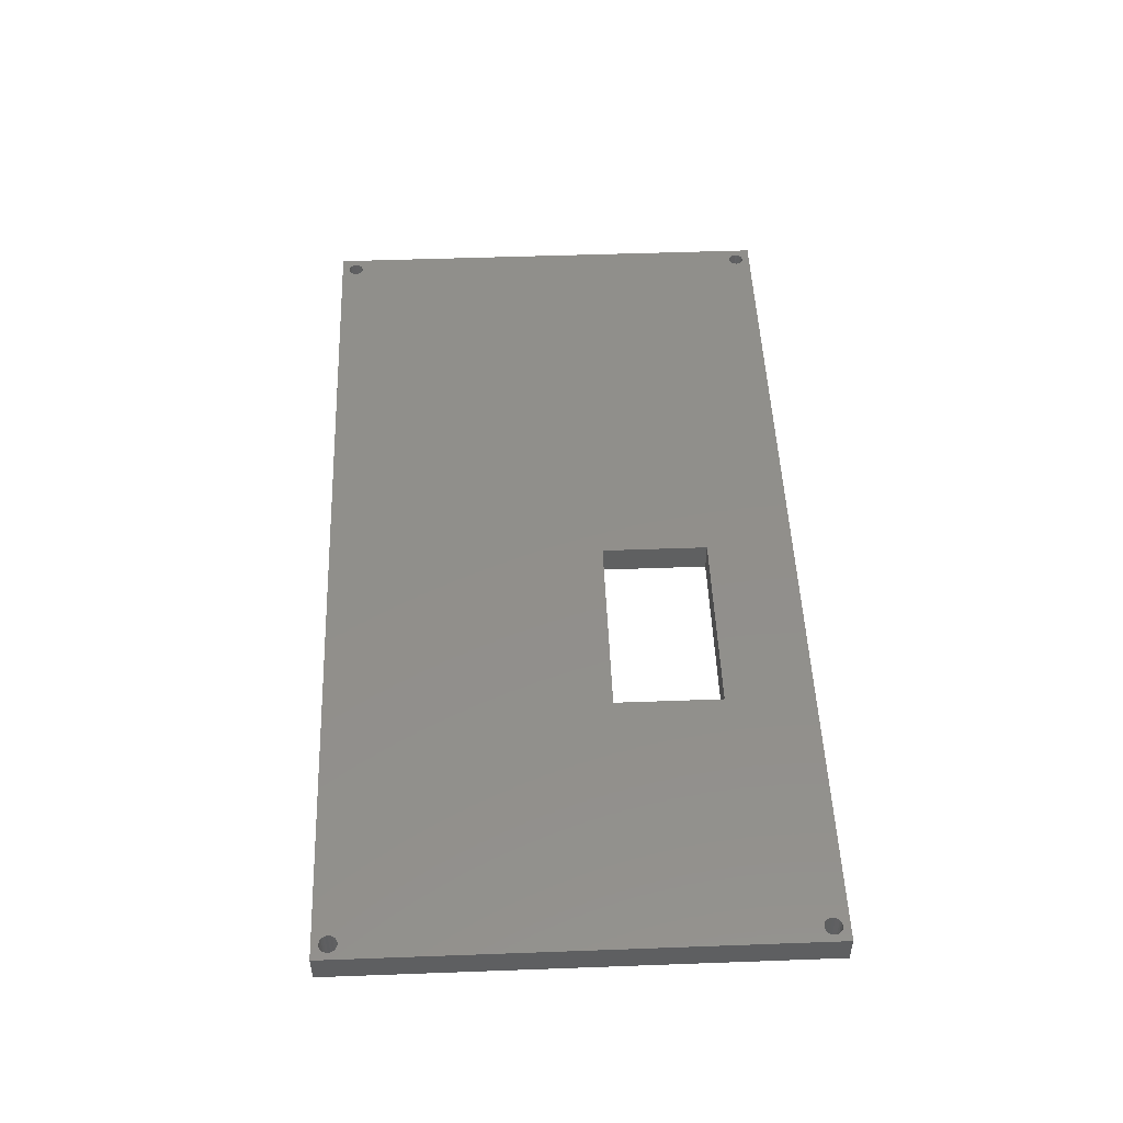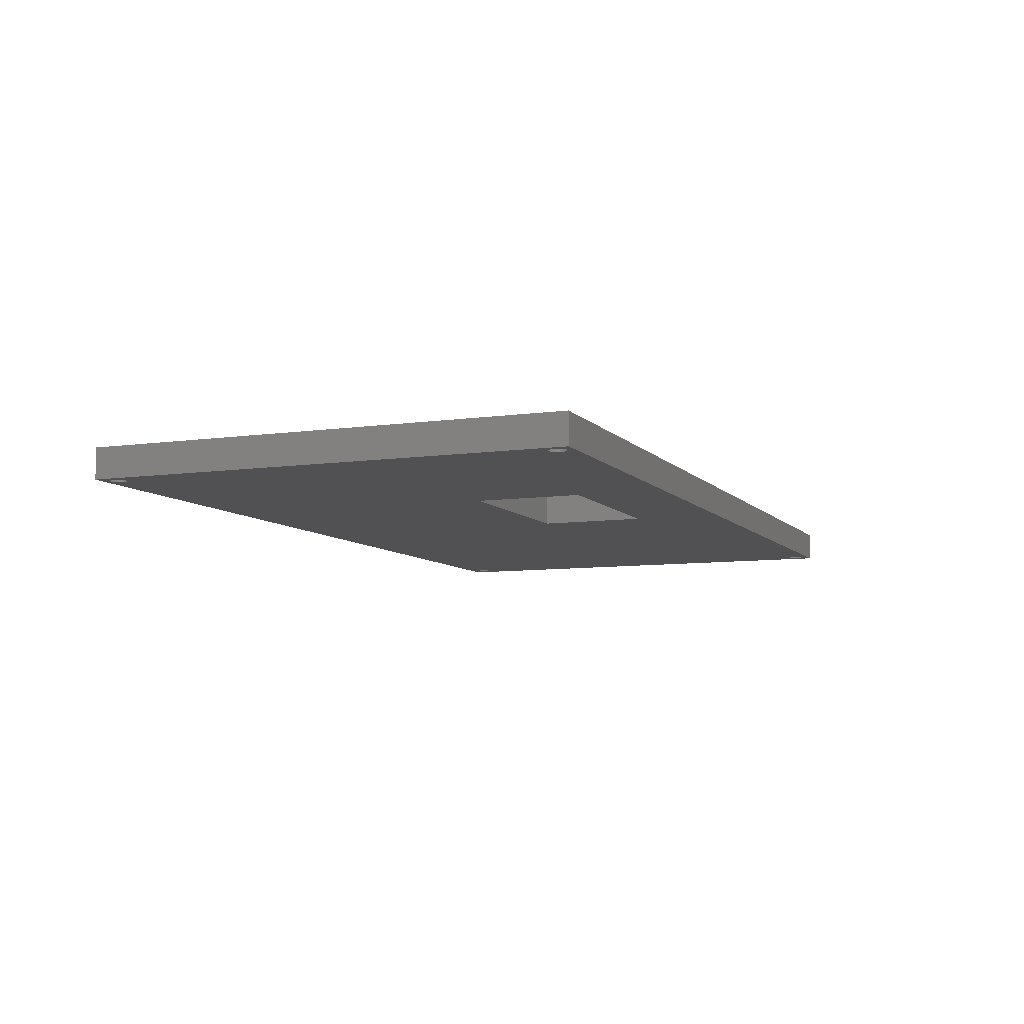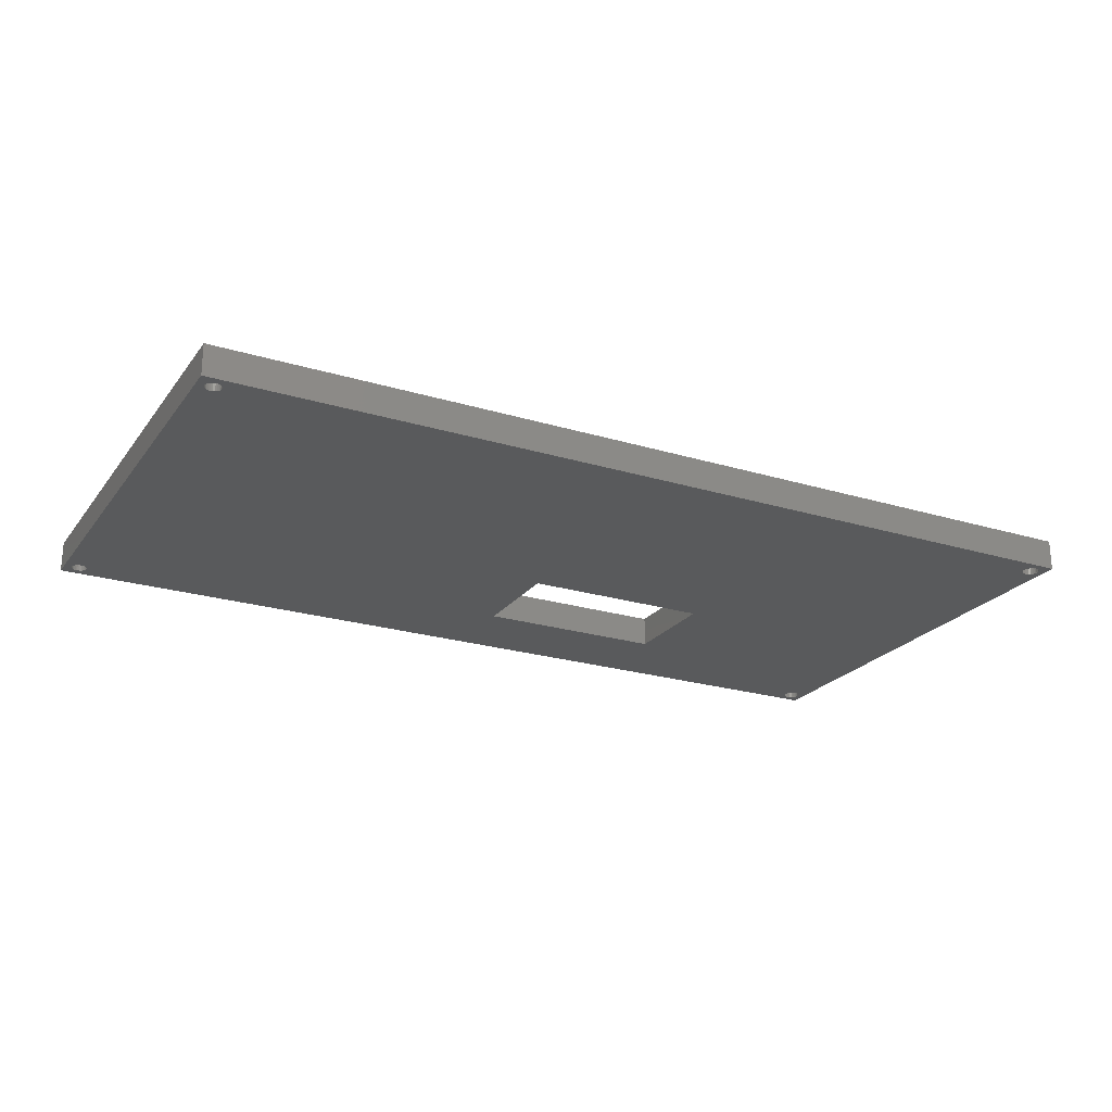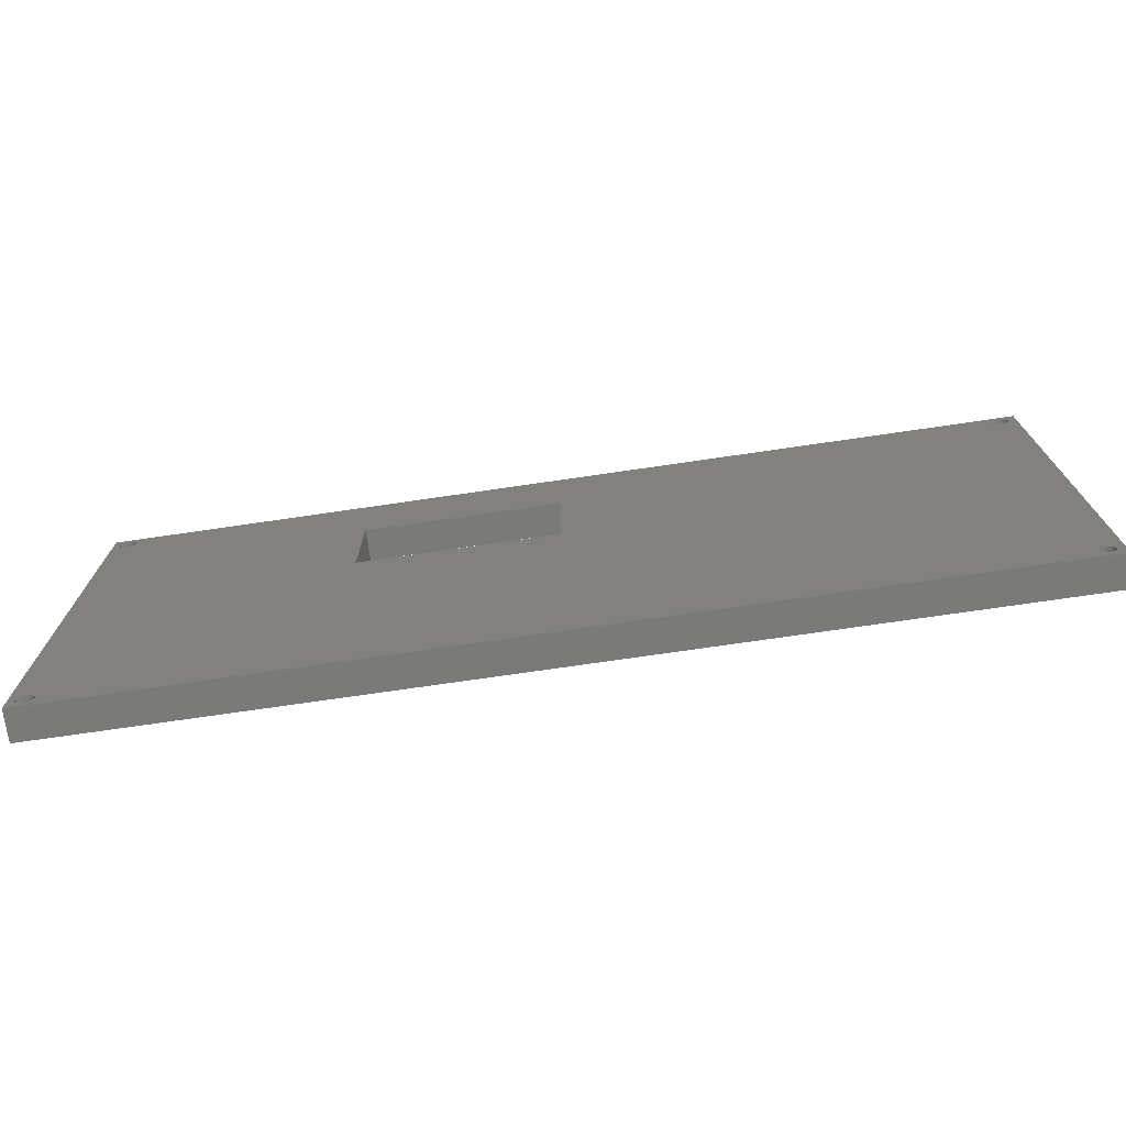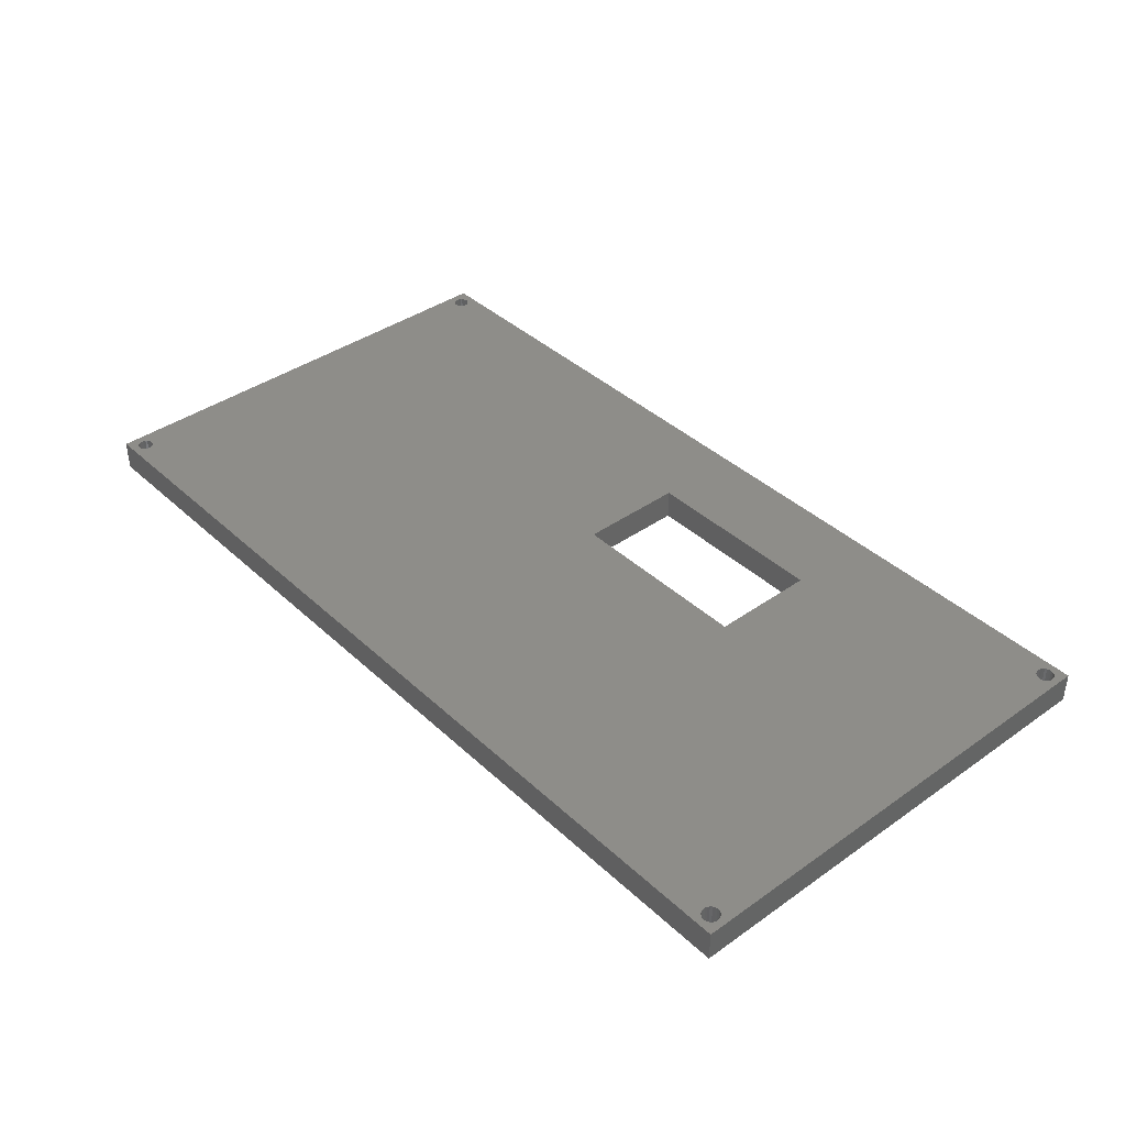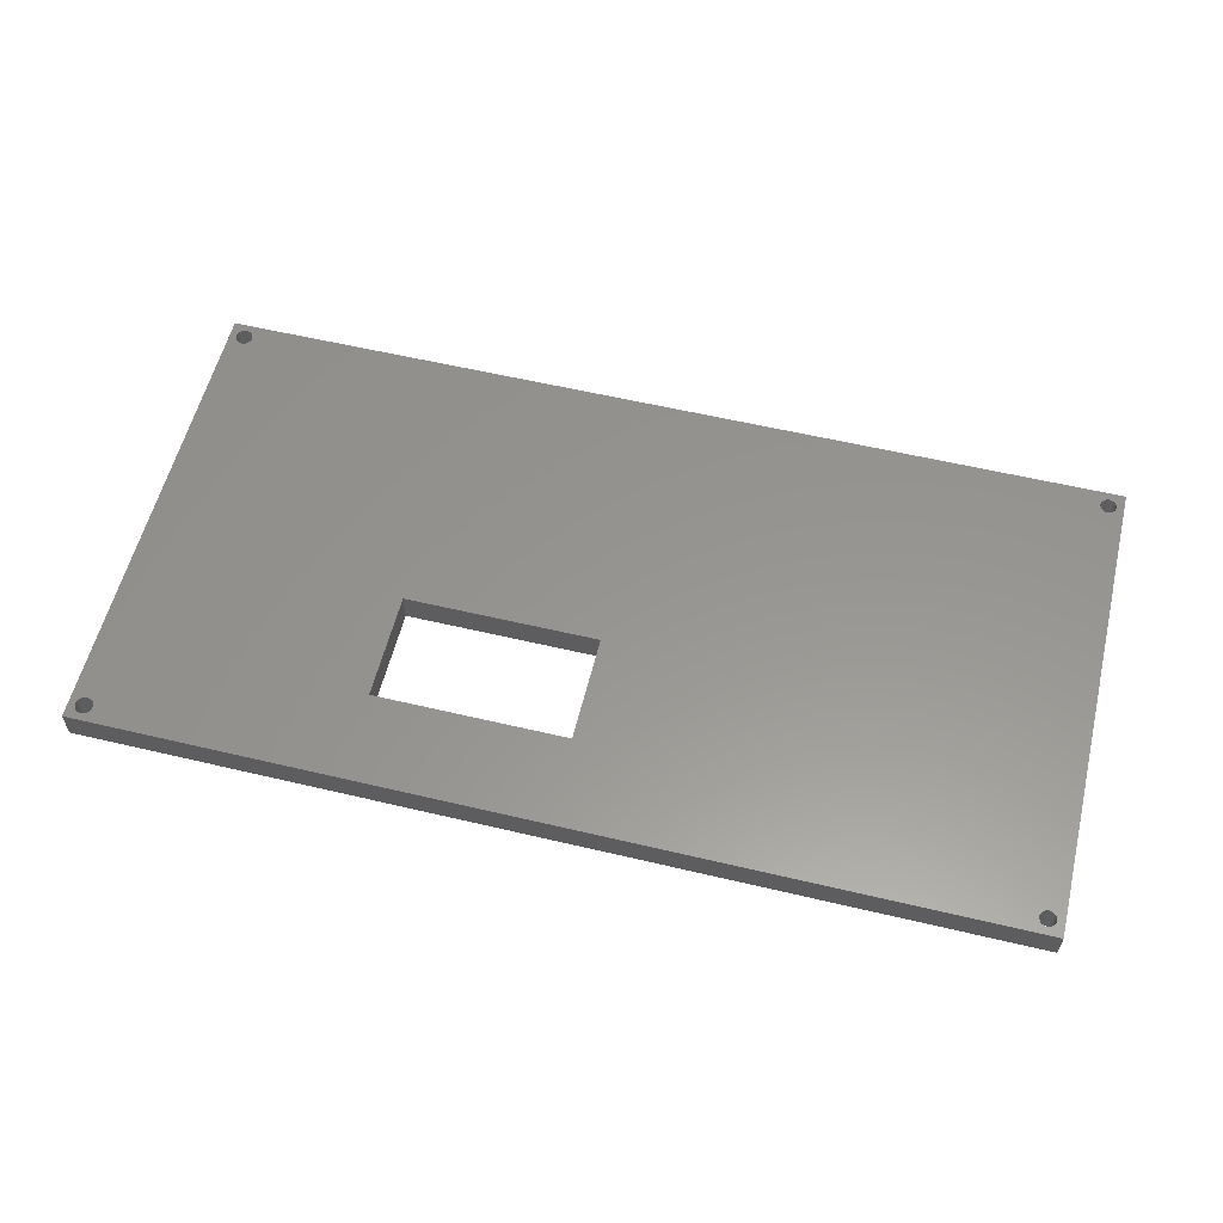
<metadata>
{"format":"stl","ext":"stl","renderer":"f3d","projection":"perspective","resolution":1024,"background":"white","views":[{"elev":50.1,"azim":87.7,"up":"+Z"},{"elev":-7.9,"azim":112.2,"up":"+Z"},{"elev":-23.1,"azim":-27.3,"up":"+Z"},{"elev":-73.1,"azim":-171.7,"up":"+Y"},{"elev":39.5,"azim":48.8,"up":"+Z"},{"elev":57.9,"azim":-166.2,"up":"+Z"}]}
</metadata>
<code>
# stl→obj: 208 verts, 432 faces
v 95.61 -3.119 -1.903e-14
v 95.61 -3.406 4
v 95.61 -3.406 -1.903e-14
v 95.61 -3.119 4
v 96.88 -2.215 4
v 96.59 -2.205 -1.903e-14
v 96.88 -2.215 -1.903e-14
v 96.59 -2.205 4
v 97.16 -2.299 4
v 97.16 -2.299 -1.903e-14
v 97.4 -2.451 4
v 97.6 -2.661 -1.903e-14
v 97.6 -2.661 4
v 97.4 -2.451 -1.903e-14
v 97.79 -3.481 4
v 97.7 -3.755 -1.903e-14
v 97.7 -3.755 4
v 97.79 -3.481 -1.903e-14
v 96.48 55.78 4
v 96.21 55.69 -1.974e-14
v 96.48 55.78 -1.974e-14
v 96.21 55.69 4
v 96.77 55.8 4
v 96.77 55.8 -1.974e-14
v 64.2 45.2 4
v 64.2 31.2 0
v 64.2 31.2 4
v 64.2 45.2 0
v 96.92 53.62 4
v 97.19 53.71 -1.974e-14
v 96.92 53.62 -1.974e-14
v 97.19 53.71 4
v 95.97 55.53 -1.974e-14
v 95.97 55.53 4
v 97.69 55.19 4
v 97.78 54.92 -1.974e-14
v 97.78 54.92 4
v 97.69 55.19 -1.974e-14
v -20.3 56.7 4
v 98.7 56.7 0
v -20.3 56.7 0
v 98.7 56.7 4
v 97.8 54.63 4
v 97.74 54.35 -1.974e-14
v 97.74 54.35 4
v 97.8 54.63 -1.974e-14
v 95.67 -3.686 4
v 95.67 -3.686 -1.903e-14
v 97.55 -3.999 -1.903e-14
v 97.55 -3.999 4
v 97.09 -4.33 4
v 97.34 -4.195 -1.903e-14
v 97.09 -4.33 -1.903e-14
v 97.34 -4.195 4
v 95.8 -3.939 4
v 95.8 -3.939 -1.903e-14
v 96.52 -4.385 4
v 96.81 -4.395 -1.903e-14
v 96.52 -4.385 -1.903e-14
v 96.81 -4.395 4
v -20.3 -5.3 0
v -20.3 -5.3 4
v 96.31 -2.27 4
v 96.06 -2.405 -1.903e-14
v 96.31 -2.27 -1.903e-14
v 96.06 -2.405 4
v 98.7 -5.3 4
v 98.7 -5.3 0
v -19.27 -3.041 4
v -19.3 54.7 4
v -19.3 -3.3 4
v -19.27 54.44 4
v -19.17 -2.8 4
v -19.17 54.2 4
v -19.01 -2.593 4
v -19.01 53.99 4
v -18.8 53.83 4
v -18.8 -2.434 4
v -18.56 -2.334 4
v -18.56 53.73 4
v -18.3 -2.3 4
v -18.3 53.7 4
v -18.04 -2.334 4
v -18.04 53.73 4
v -17.8 -2.434 4
v -17.8 53.83 4
v -17.59 -2.593 4
v -17.59 53.99 4
v -17.43 -2.8 4
v -17.43 54.2 4
v -17.33 -3.041 4
v -17.33 54.44 4
v -17.3 -3.3 4
v -17.3 54.7 4
v -19.27 -3.559 4
v -19.17 -3.8 4
v -19.01 -4.007 4
v -18.8 -4.166 4
v -18.56 -4.266 4
v -18.3 -4.3 4
v -18.04 -4.266 4
v -17.8 -4.166 4
v -17.59 -4.007 4
v -17.43 -3.8 4
v -17.33 -3.559 4
v 96.24 -4.301 4
v 39.2 31.2 4
v 96 -4.149 4
v 95.6 54.77 4
v 97.79 -3.194 4
v -18.3 55.7 4
v -18.56 55.67 4
v -18.8 55.57 4
v -19.01 55.41 4
v -19.17 55.2 4
v -19.27 54.96 4
v -18.04 55.67 4
v -17.8 55.57 4
v -17.59 55.41 4
v -17.43 55.2 4
v -17.33 54.96 4
v 39.2 45.2 4
v 95.78 55.31 4
v 95.66 55.05 4
v 97.05 55.74 4
v 97.31 55.62 4
v 97.53 55.43 4
v 95.62 54.48 4
v 95.7 -2.845 4
v 95.71 54.21 4
v 95.85 -2.601 4
v 95.87 53.97 4
v 96.09 53.78 4
v 96.35 53.66 4
v 96.63 53.6 4
v 97.43 53.87 4
v 97.62 54.09 4
v 97.73 -2.914 4
v 95.7 -2.845 -1.903e-14
v 97.43 53.87 -1.974e-14
v 97.62 54.09 -1.974e-14
v 95.78 55.31 -1.974e-14
v 95.66 55.05 -1.974e-14
v 95.6 54.77 -1.974e-14
v 96.63 53.6 -1.974e-14
v 95.85 -2.601 -1.903e-14
v 97.31 55.62 -1.974e-14
v 97.53 55.43 -1.974e-14
v 95.62 54.48 -1.974e-14
v 95.71 54.21 -1.974e-14
v 96 -4.149 -1.903e-14
v 96.24 -4.301 -1.903e-14
v 39.2 31.2 0
v 97.05 55.74 -1.974e-14
v 95.87 53.97 -1.974e-14
v 39.2 45.2 0
v 96.35 53.66 -1.974e-14
v 96.09 53.78 -1.974e-14
v 97.79 -3.194 -1.903e-14
v 97.73 -2.914 -1.903e-14
v -19.3 54.7 0
v -19.27 54.96 0
v -19.17 55.2 0
v -19.01 55.41 0
v -18.8 55.57 0
v -18.56 55.67 0
v -18.3 55.7 0
v -18.04 55.67 0
v -17.8 55.57 0
v -17.59 55.41 0
v -17.43 55.2 0
v -17.33 54.96 0
v -17.3 54.7 0
v -17.3 -3.3 0
v -18.3 -4.3 0
v -18.56 -4.266 0
v -18.8 -4.166 0
v -19.01 -4.007 0
v -19.17 -3.8 0
v -19.27 -3.559 0
v -19.3 -3.3 0
v -18.04 -4.266 0
v -17.8 -4.166 0
v -17.59 -4.007 0
v -17.43 -3.8 0
v -17.33 -3.559 0
v -19.27 54.44 0
v -19.27 -3.041 0
v -19.17 54.2 0
v -19.17 -2.8 0
v -19.01 53.99 0
v -19.01 -2.593 0
v -18.8 53.83 0
v -18.8 -2.434 0
v -18.56 53.73 0
v -18.56 -2.334 0
v -18.3 -2.3 0
v -18.3 53.7 0
v -18.04 53.73 0
v -18.04 -2.334 0
v -17.8 53.83 0
v -17.8 -2.434 0
v -17.59 -2.593 0
v -17.59 53.99 0
v -17.43 -2.8 0
v -17.43 54.2 0
v -17.33 54.44 0
v -17.33 -3.041 0
f 1 2 3
f 2 1 4
f 5 6 7
f 6 5 8
f 9 7 10
f 7 9 5
f 11 12 13
f 12 11 14
f 15 16 17
f 16 15 18
f 19 20 21
f 20 19 22
f 23 21 24
f 21 23 19
f 25 26 27
f 26 25 28
f 29 30 31
f 30 29 32
f 22 33 20
f 33 22 34
f 35 36 37
f 36 35 38
f 39 40 41
f 40 39 42
f 43 44 45
f 44 43 46
f 3 47 48
f 47 3 2
f 17 49 50
f 49 17 16
f 51 52 53
f 52 51 54
f 48 55 56
f 55 48 47
f 54 49 52
f 49 54 50
f 57 58 59
f 58 57 60
f 39 61 62
f 61 39 41
f 63 64 65
f 64 63 66
f 67 61 68
f 61 67 62
f 40 67 68
f 67 40 42
f 69 70 71
f 70 69 72
f 72 69 73
f 72 73 74
f 74 73 75
f 74 75 76
f 76 75 77
f 77 75 78
f 77 78 79
f 77 79 80
f 80 79 81
f 80 81 82
f 82 81 83
f 82 83 84
f 84 83 85
f 84 85 86
f 86 85 87
f 86 87 88
f 88 87 89
f 88 89 90
f 90 89 91
f 90 91 92
f 92 91 93
f 92 93 94
f 62 71 39
f 71 62 95
f 95 62 96
f 96 62 97
f 97 62 98
f 98 62 99
f 99 62 100
f 100 62 67
f 100 67 101
f 101 67 102
f 102 67 103
f 103 67 104
f 104 67 105
f 105 67 93
f 93 67 106
f 93 106 94
f 94 106 107
f 107 106 108
f 107 108 55
f 107 55 27
f 27 55 25
f 25 55 47
f 25 47 2
f 25 2 109
f 106 67 57
f 57 67 60
f 60 67 51
f 51 67 54
f 54 67 50
f 50 67 17
f 17 67 15
f 15 67 110
f 110 67 43
f 39 111 42
f 111 39 112
f 112 39 113
f 113 39 114
f 114 39 115
f 115 39 116
f 116 39 70
f 70 39 71
f 42 111 117
f 42 117 118
f 42 118 119
f 42 119 120
f 42 120 121
f 42 121 94
f 42 94 122
f 122 94 107
f 42 122 25
f 42 25 22
f 22 25 34
f 34 25 123
f 123 25 124
f 124 25 109
f 42 22 19
f 42 19 23
f 42 23 125
f 42 125 126
f 42 126 127
f 42 127 35
f 42 35 37
f 42 37 43
f 42 43 67
f 2 128 109
f 128 2 4
f 128 4 129
f 128 129 130
f 130 129 131
f 130 131 132
f 132 131 66
f 132 66 133
f 133 66 63
f 133 63 134
f 134 63 8
f 134 8 135
f 135 8 5
f 135 5 29
f 29 5 9
f 29 9 32
f 32 9 11
f 32 11 136
f 136 11 13
f 136 13 137
f 137 13 138
f 137 138 45
f 45 138 110
f 45 110 43
f 37 46 43
f 46 37 36
f 8 65 6
f 65 8 63
f 139 4 1
f 4 139 129
f 137 140 136
f 140 137 141
f 142 124 143
f 124 142 123
f 143 109 144
f 109 143 124
f 135 31 145
f 31 135 29
f 66 146 64
f 146 66 131
f 33 123 142
f 123 33 34
f 127 147 148
f 147 127 126
f 149 130 150
f 130 149 128
f 56 108 151
f 108 56 55
f 108 152 151
f 152 108 106
f 127 38 35
f 38 127 148
f 107 26 153
f 26 107 27
f 125 24 154
f 24 125 23
f 45 141 137
f 141 45 44
f 150 132 155
f 132 150 130
f 106 59 152
f 59 106 57
f 156 107 153
f 107 156 122
f 133 157 158
f 157 133 134
f 134 145 157
f 145 134 135
f 126 154 147
f 154 126 125
f 110 18 15
f 18 110 159
f 13 160 138
f 160 13 12
f 11 10 14
f 10 11 9
f 132 158 155
f 158 132 133
f 138 159 110
f 159 138 160
f 32 140 30
f 140 32 136
f 60 53 58
f 53 60 51
f 146 129 139
f 129 146 131
f 25 156 28
f 156 25 122
f 144 128 149
f 128 144 109
f 149 3 144
f 3 149 1
f 1 149 139
f 139 149 150
f 139 150 146
f 146 150 155
f 146 155 64
f 64 155 158
f 64 158 65
f 65 158 157
f 65 157 6
f 6 157 145
f 6 145 7
f 7 145 31
f 7 31 10
f 10 31 30
f 10 30 14
f 14 30 140
f 14 140 12
f 12 140 141
f 12 141 160
f 160 141 44
f 160 44 159
f 159 44 46
f 41 161 61
f 161 41 162
f 162 41 163
f 163 41 164
f 164 41 165
f 165 41 166
f 166 41 167
f 167 41 40
f 167 40 168
f 168 40 169
f 169 40 170
f 170 40 171
f 171 40 172
f 172 40 173
f 173 40 156
f 173 156 174
f 156 40 28
f 28 40 20
f 28 20 33
f 28 33 26
f 26 33 142
f 26 142 143
f 26 143 144
f 20 40 21
f 21 40 24
f 24 40 154
f 154 40 147
f 147 40 148
f 148 40 38
f 38 40 36
f 36 40 46
f 61 175 68
f 175 61 176
f 176 61 177
f 177 61 178
f 178 61 179
f 179 61 180
f 180 61 181
f 181 61 161
f 68 175 182
f 68 182 183
f 68 183 184
f 68 184 185
f 68 185 186
f 68 186 174
f 68 174 152
f 152 174 153
f 153 174 156
f 152 153 151
f 151 153 56
f 56 153 26
f 56 26 48
f 48 26 3
f 3 26 144
f 68 152 59
f 68 59 58
f 68 58 53
f 68 53 52
f 68 52 49
f 68 49 16
f 68 16 18
f 68 18 159
f 68 159 46
f 68 46 40
f 187 181 161
f 181 187 188
f 188 187 189
f 188 189 190
f 190 189 191
f 190 191 192
f 192 191 193
f 192 193 194
f 194 193 195
f 194 195 196
f 196 195 197
f 197 195 198
f 197 198 199
f 197 199 200
f 200 199 201
f 200 201 202
f 202 201 203
f 203 201 204
f 203 204 205
f 205 204 206
f 205 206 207
f 205 207 208
f 208 207 173
f 208 173 174
f 179 97 178
f 97 179 96
f 102 184 183
f 184 102 103
f 181 95 180
f 95 181 71
f 104 184 103
f 184 104 185
f 81 196 197
f 196 81 79
f 190 69 188
f 69 190 73
f 87 202 203
f 202 87 85
f 78 192 194
f 192 78 75
f 192 73 190
f 73 192 75
f 188 71 181
f 71 188 69
f 85 200 202
f 200 85 83
f 180 96 179
f 96 180 95
f 97 177 178
f 177 97 98
f 79 194 196
f 194 79 78
f 98 176 177
f 176 98 99
f 100 182 175
f 182 100 101
f 83 197 200
f 197 83 81
f 101 183 182
f 183 101 102
f 99 175 176
f 175 99 100
f 87 205 89
f 205 87 203
f 118 168 169
f 168 118 117
f 93 186 105
f 186 93 174
f 91 174 93
f 174 91 208
f 105 185 104
f 185 105 186
f 89 208 91
f 208 89 205
f 161 72 187
f 72 161 70
f 94 207 92
f 207 94 173
f 84 201 199
f 201 84 86
f 92 206 90
f 206 92 207
f 121 173 94
f 173 121 172
f 117 167 168
f 167 117 111
f 77 195 193
f 195 77 80
f 162 70 161
f 70 162 116
f 113 164 165
f 164 113 114
f 187 74 189
f 74 187 72
f 76 193 191
f 193 76 77
f 82 199 198
f 199 82 84
f 120 172 121
f 172 120 171
f 80 198 195
f 198 80 82
f 86 204 201
f 204 86 88
f 189 76 191
f 76 189 74
f 112 165 166
f 165 112 113
f 111 166 167
f 166 111 112
f 90 204 88
f 204 90 206
f 119 169 170
f 169 119 118
f 119 171 120
f 171 119 170
f 163 116 162
f 116 163 115
f 164 115 163
f 115 164 114

</code>
